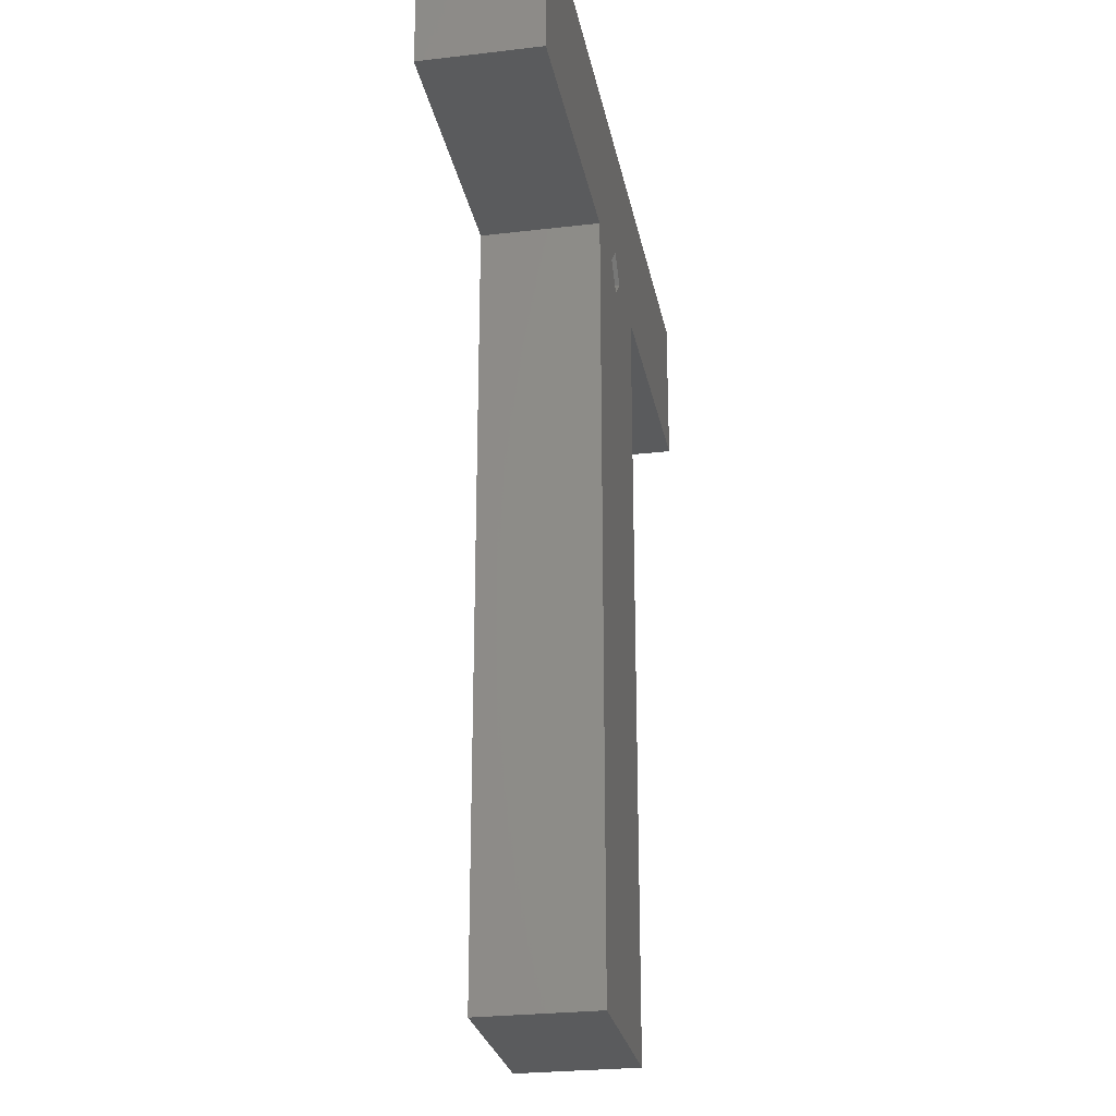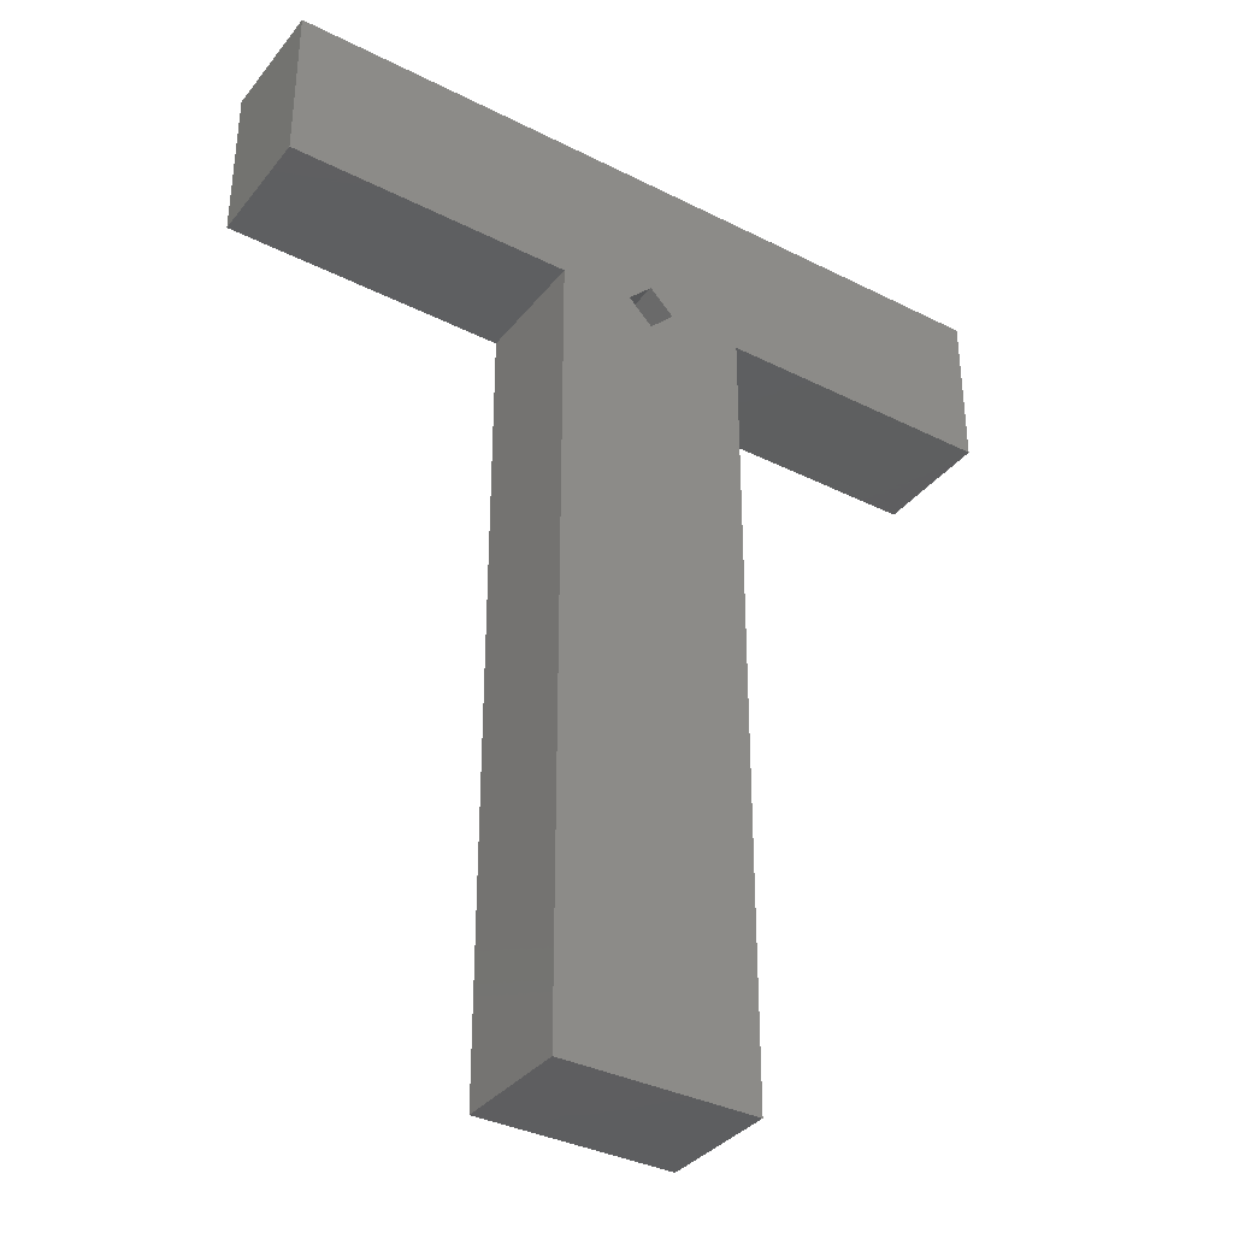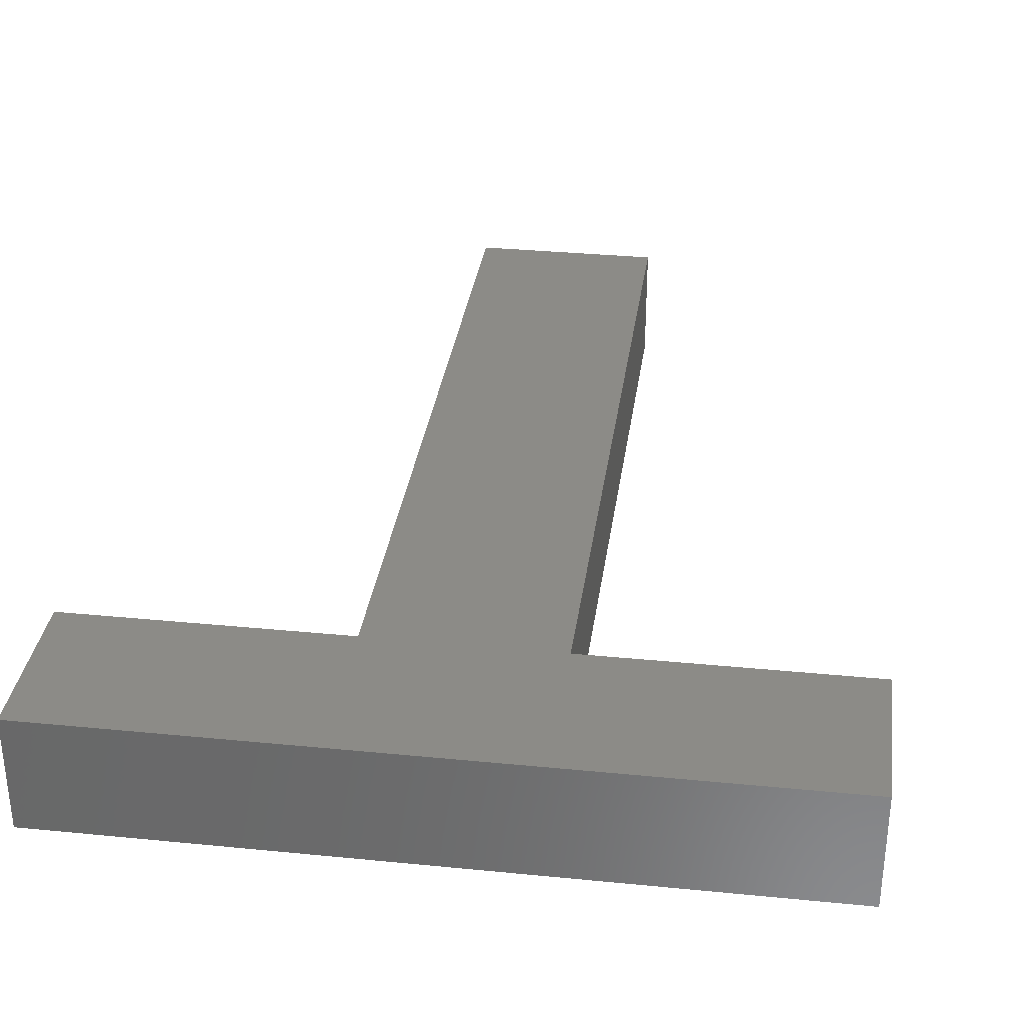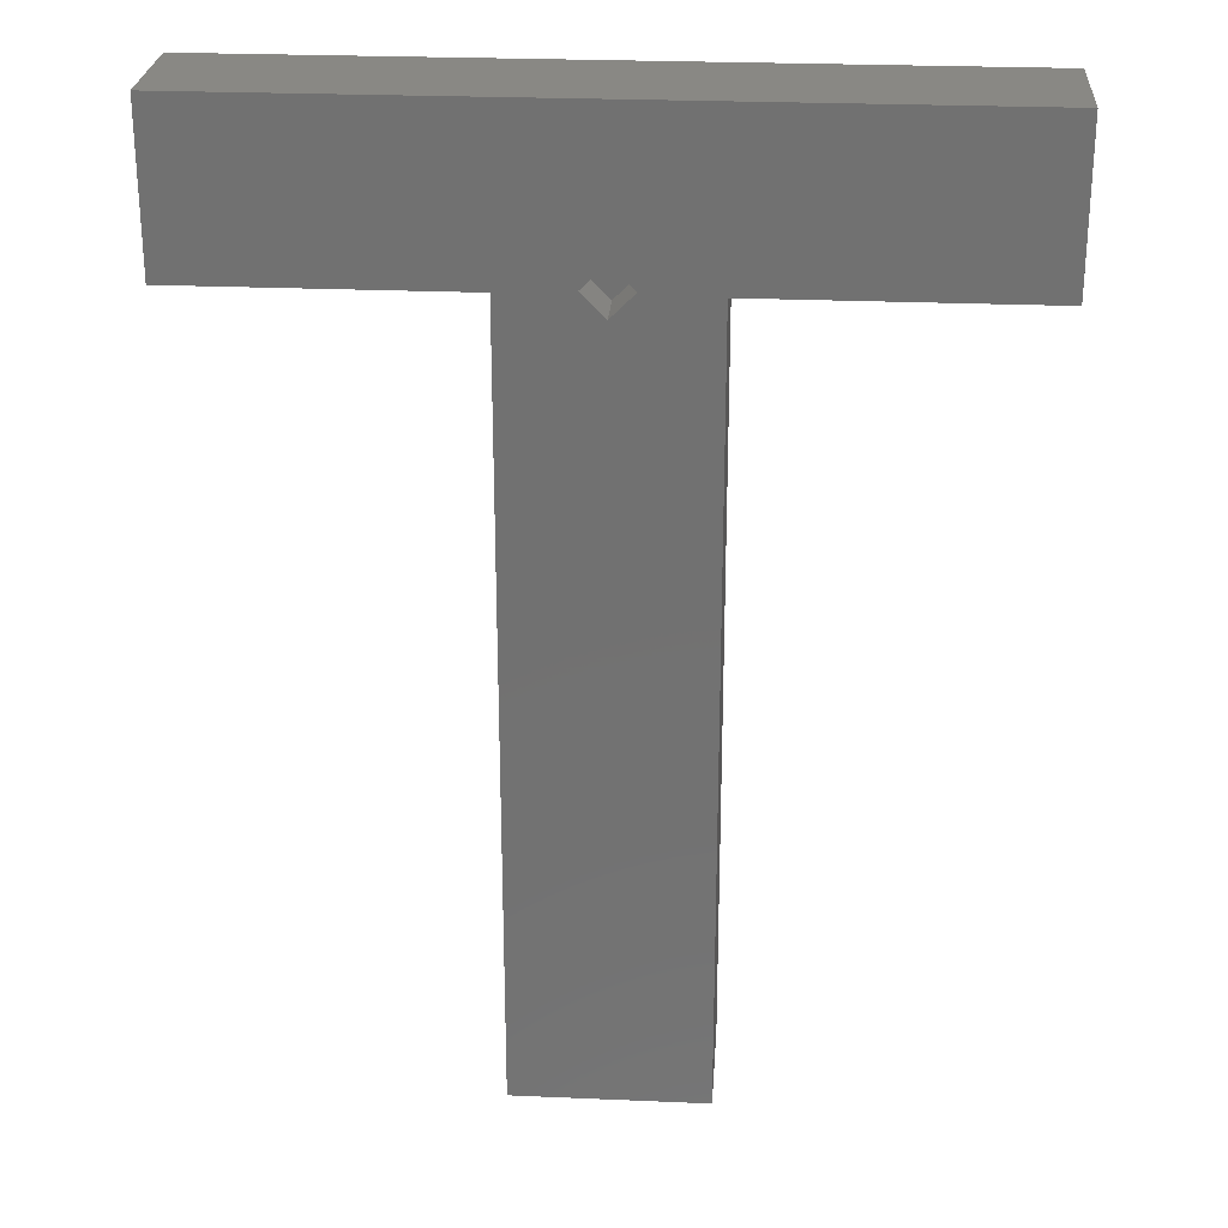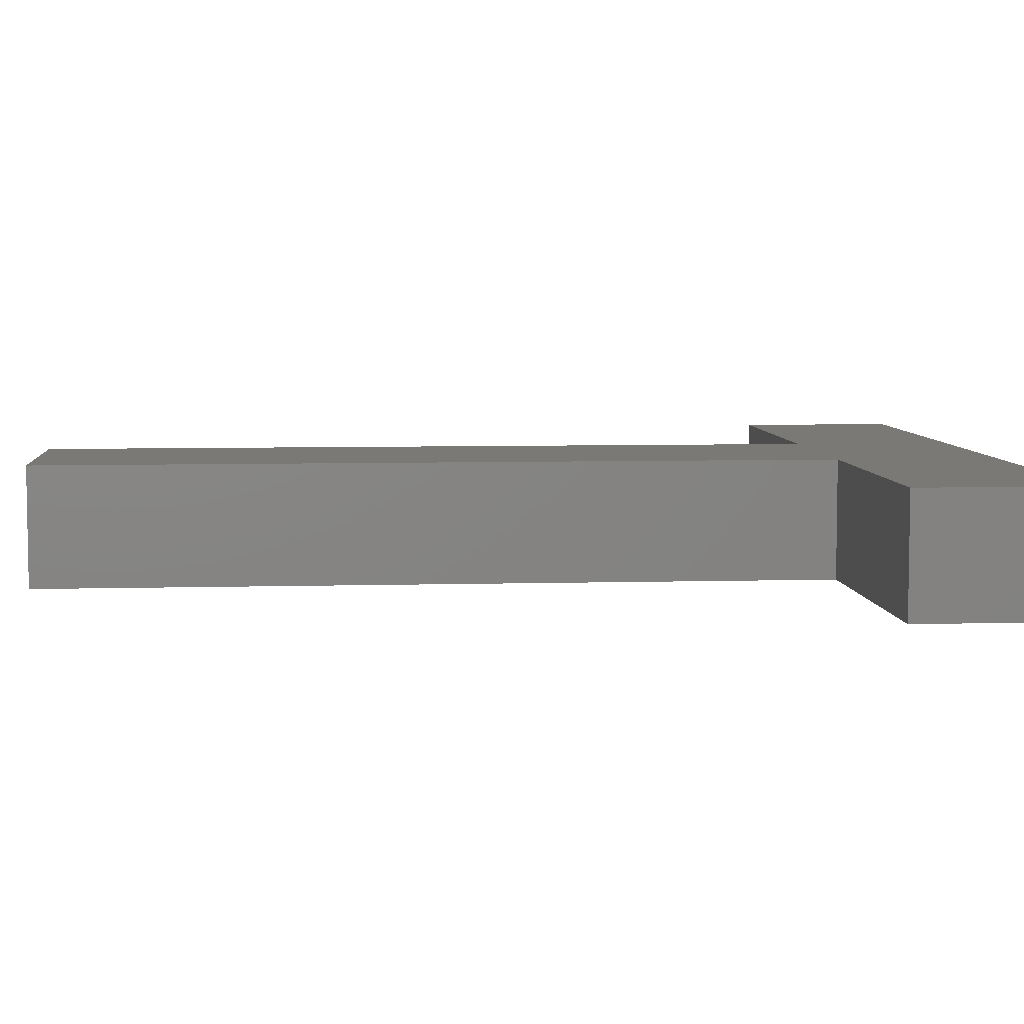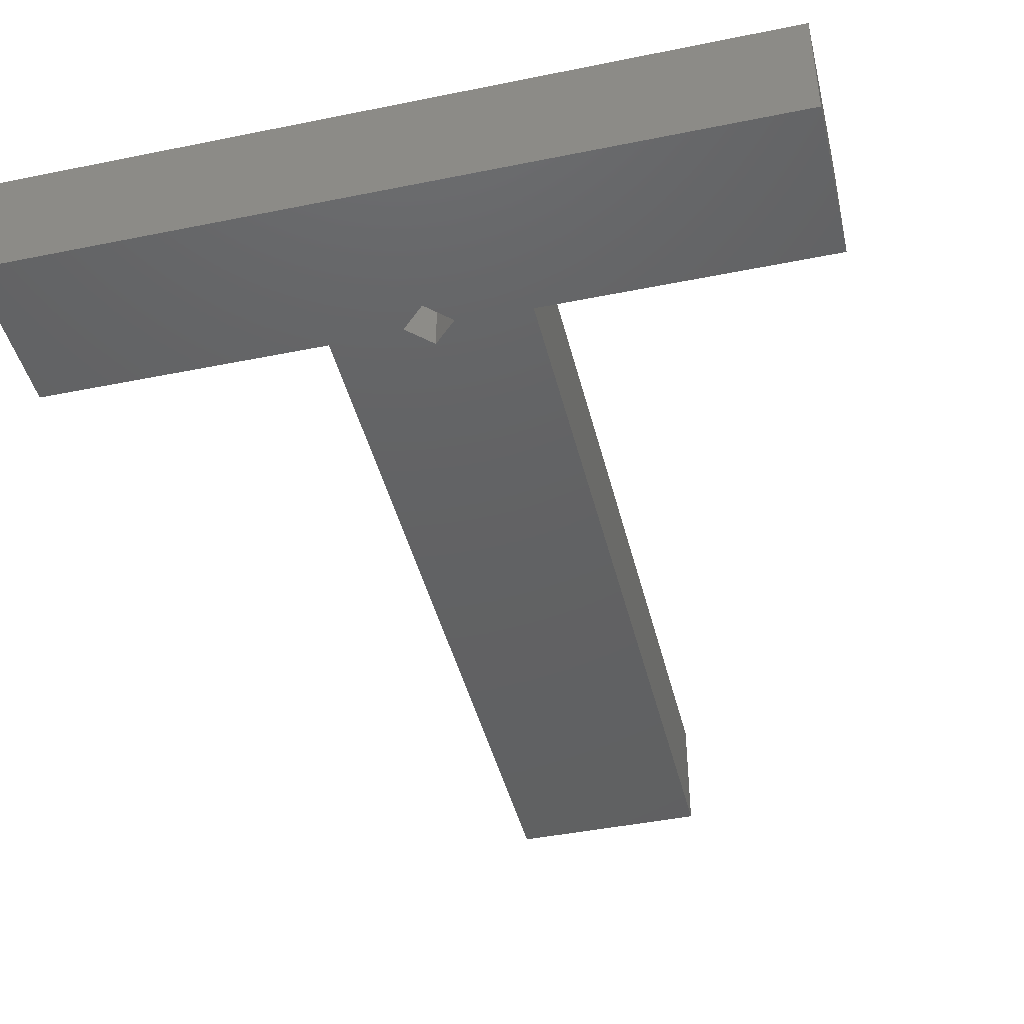
<metadata>
{"format":"stl","ext":"stl","renderer":"f3d","projection":"perspective","resolution":1024,"background":"white","views":[{"elev":-26.2,"azim":100.6,"up":"+Y"},{"elev":-35.9,"azim":146.6,"up":"+Y"},{"elev":32.8,"azim":-172.2,"up":"+Z"},{"elev":26.0,"azim":-176.1,"up":"+Y"},{"elev":6.3,"azim":85.2,"up":"+Z"},{"elev":-43.6,"azim":-166.5,"up":"+Z"}]}
</metadata>
<code>
# stl→obj: 24 verts, 44 faces
v 17.04 32.16 0
v 21.02 33.04 0
v 21.02 0 0
v 18.04 33.16 0
v 12.99 0 0
v 12.99 33.04 0
v 32.79 39.77 0
v 32.79 33.04 0
v 17.04 34.16 0
v 16.04 33.16 0
v 1.194 39.77 0
v 1.194 33.04 0
v 32.79 39.77 5
v 21.02 33.04 5
v 32.79 33.04 5
v 12.99 33.04 5
v 21.02 0 5
v 1.194 39.77 5
v 1.194 33.04 5
v 12.99 0 5
v 16.04 33.16 2
v 17.04 34.16 2
v 18.04 33.16 2
v 17.04 32.16 2
f 1 2 3
f 2 1 4
f 5 1 3
f 6 1 5
f 2 7 8
f 9 2 4
f 2 9 7
f 1 6 10
f 6 9 10
f 11 9 6
f 11 6 12
f 9 11 7
f 13 14 15
f 14 16 17
f 13 16 14
f 18 16 13
f 16 18 19
f 17 16 20
f 2 15 14
f 15 2 8
f 15 7 13
f 7 15 8
f 7 18 13
f 18 7 11
f 12 18 11
f 18 12 19
f 12 16 19
f 16 12 6
f 5 16 6
f 16 5 20
f 5 17 20
f 17 5 3
f 17 2 14
f 2 17 3
f 21 9 22
f 9 21 10
f 4 22 9
f 22 4 23
f 24 22 23
f 22 24 21
f 1 23 4
f 23 1 24
f 24 10 21
f 10 24 1

</code>
